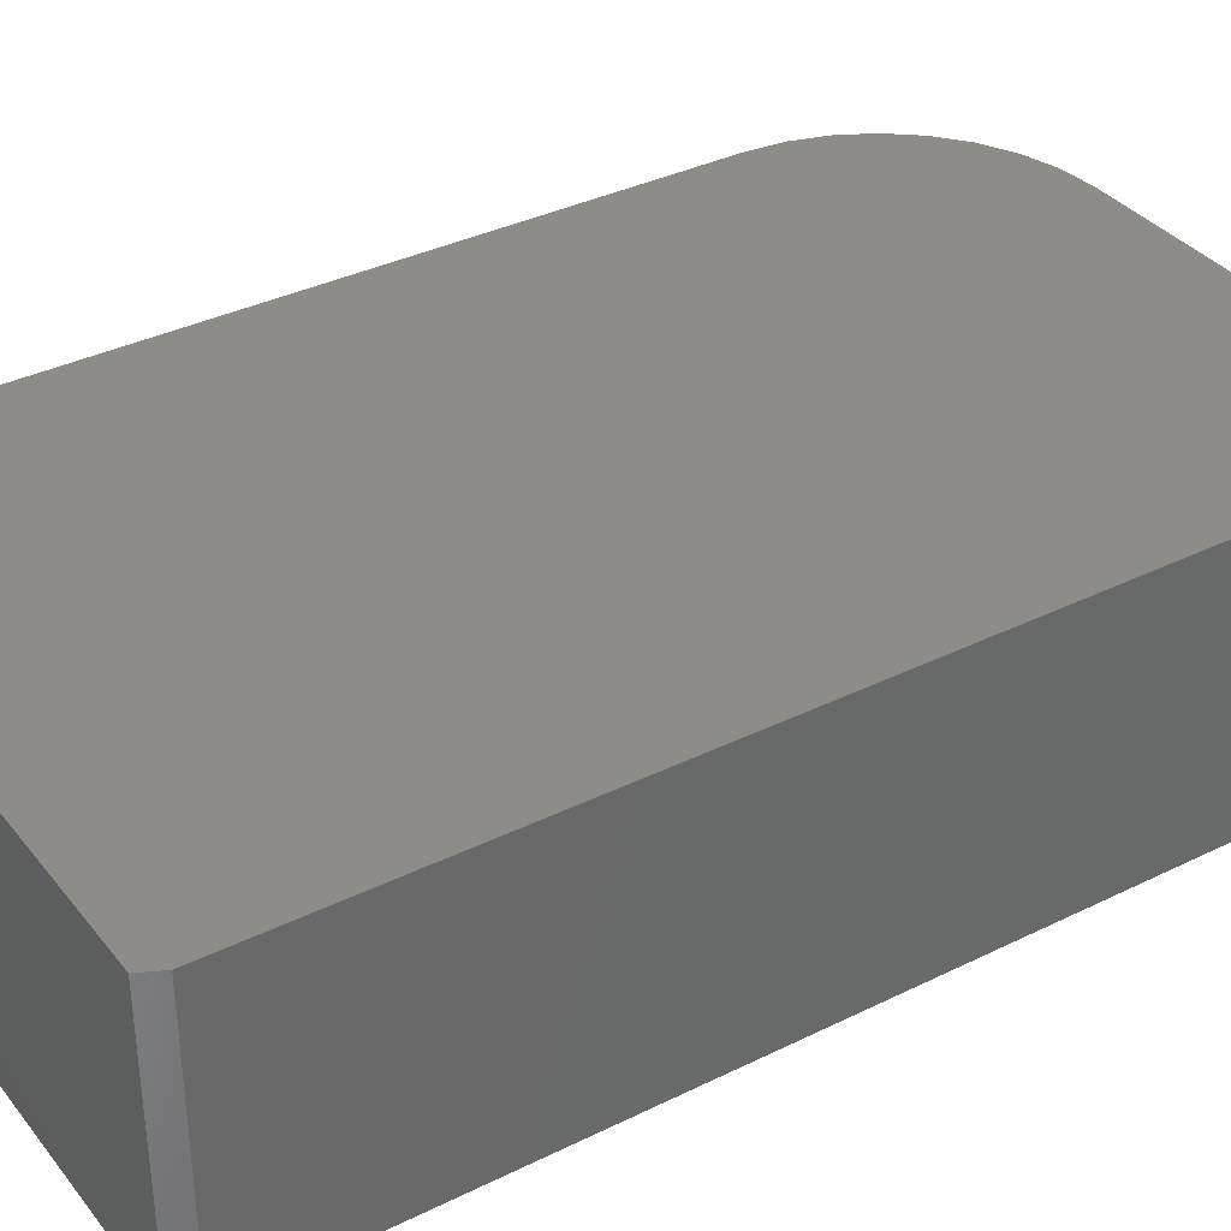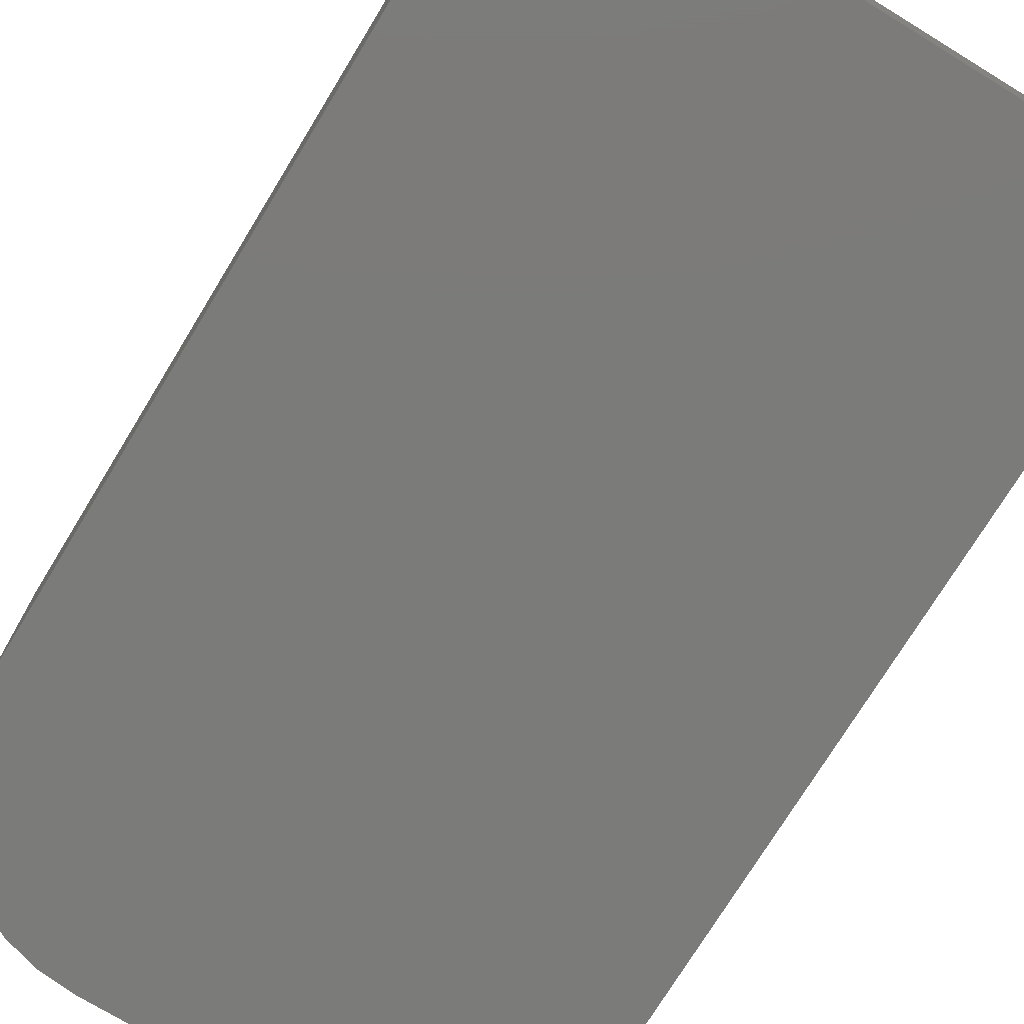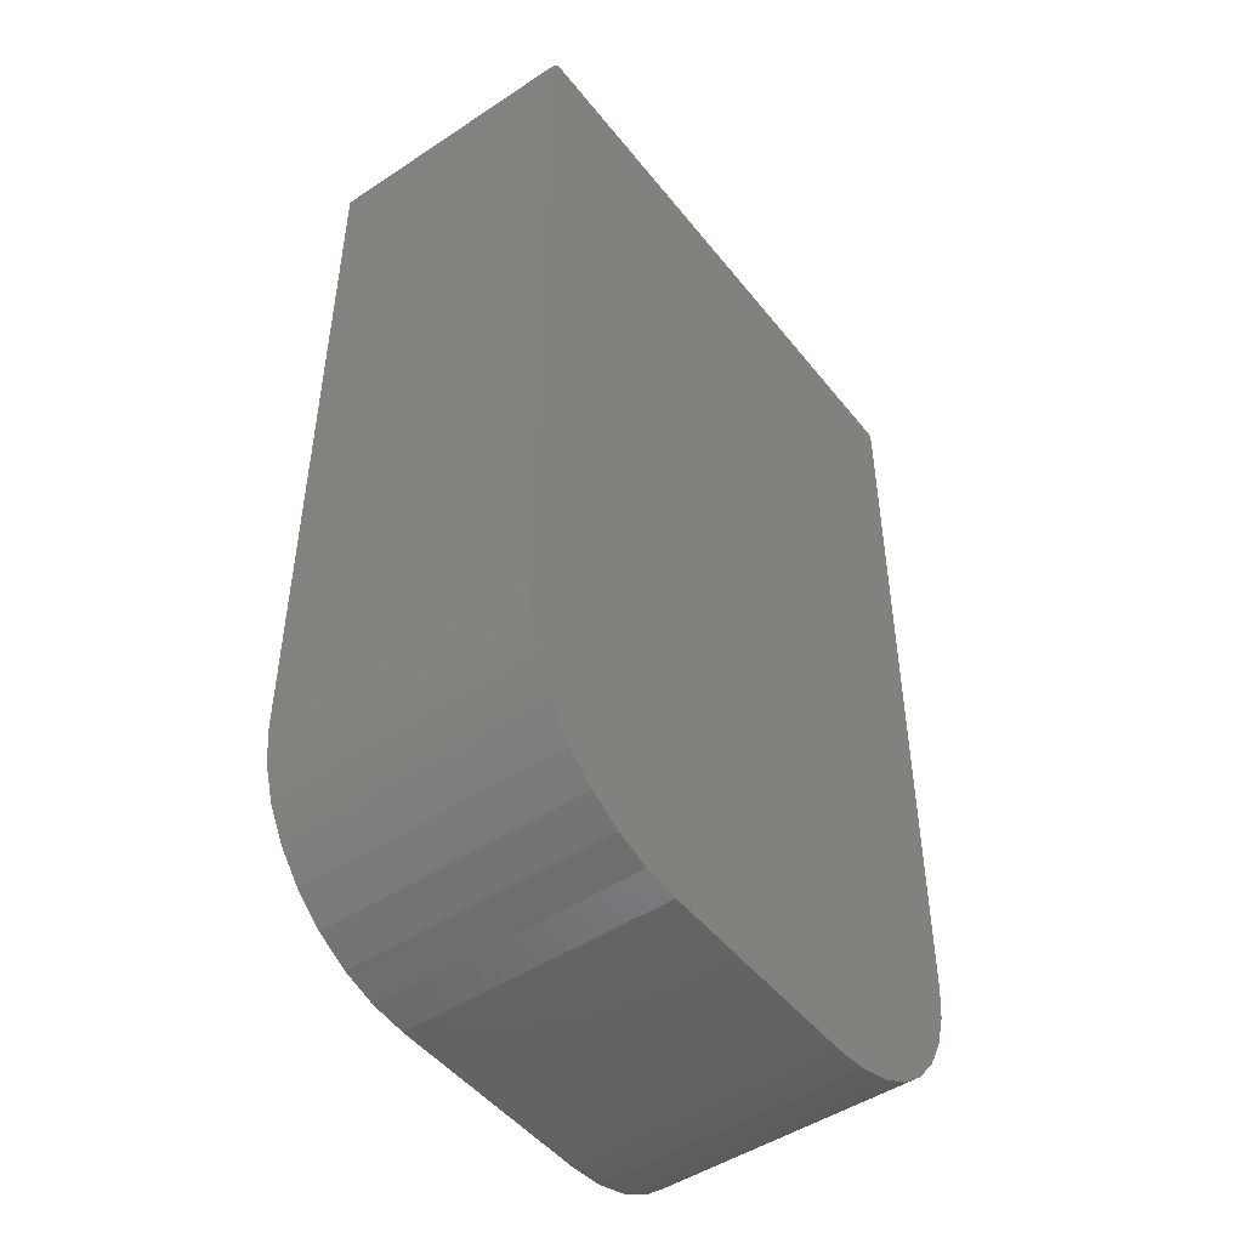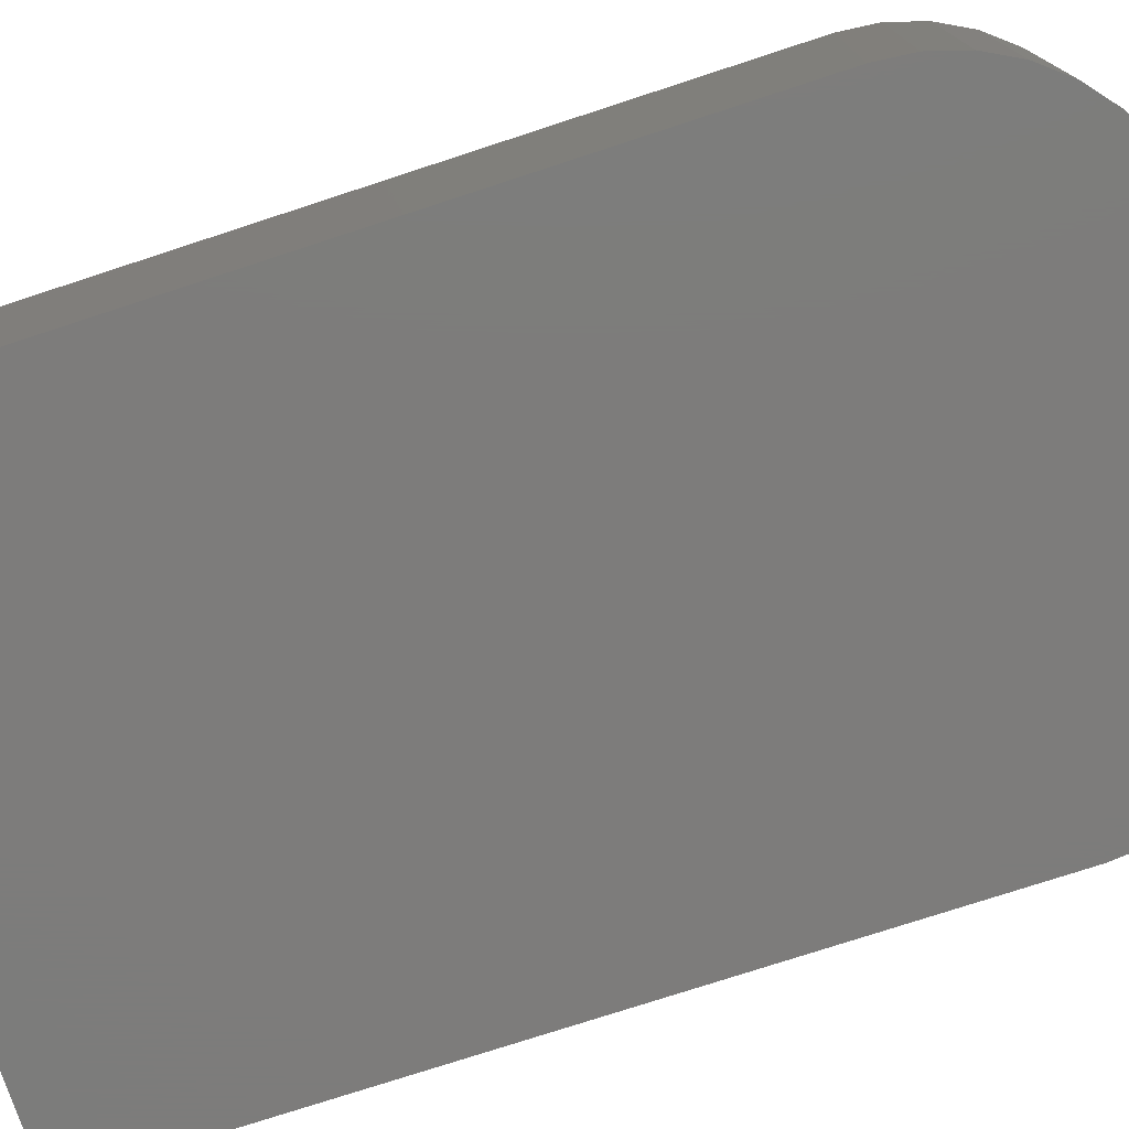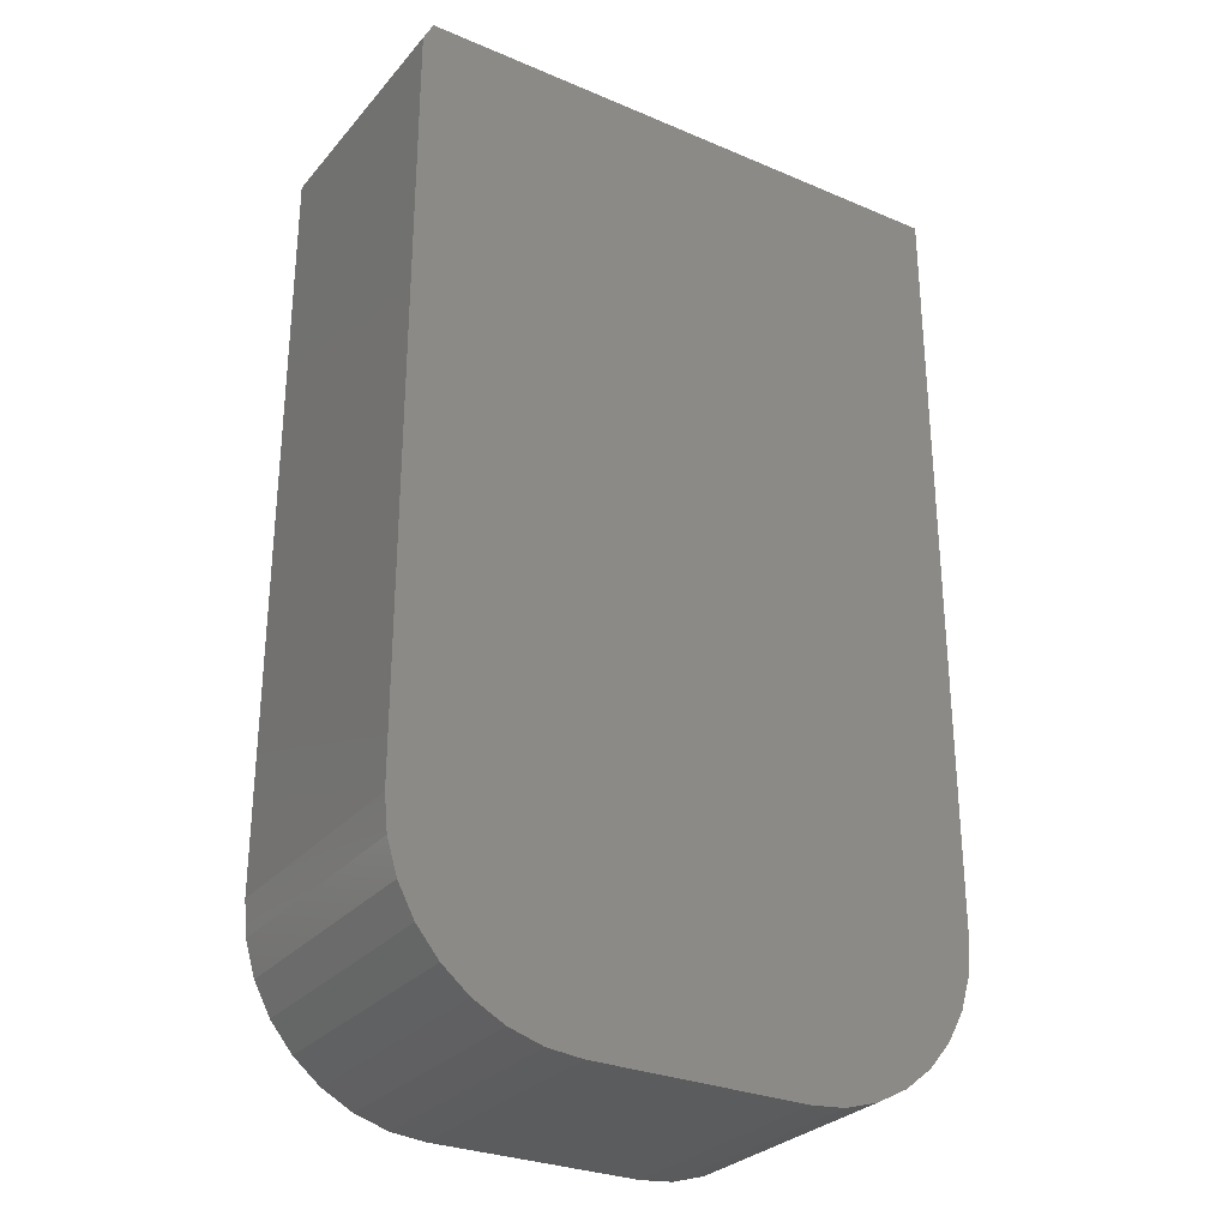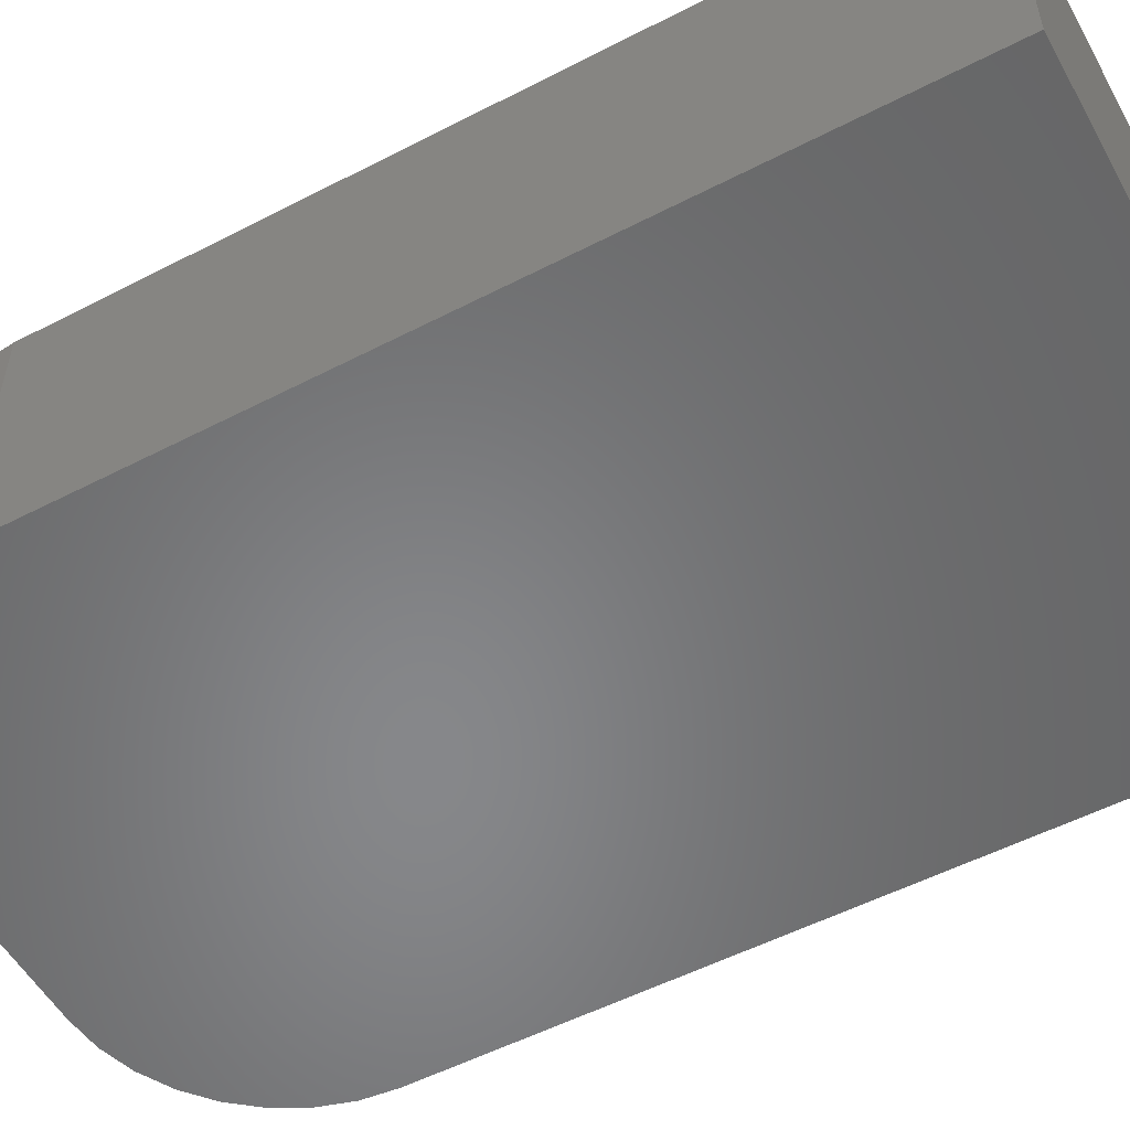
<metadata>
{"format":"stl","ext":"stl","renderer":"f3d","projection":"perspective","resolution":1024,"background":"white","views":[{"elev":35.6,"azim":-123.1,"up":"+Z"},{"elev":-74.3,"azim":148.6,"up":"+Z"},{"elev":-48.3,"azim":-53.5,"up":"+Y"},{"elev":-75.9,"azim":-71.9,"up":"+Z"},{"elev":-29.0,"azim":-32.2,"up":"+Y"},{"elev":-54.0,"azim":118.8,"up":"+Z"}]}
</metadata>
<code>
# stl→obj: 42 verts, 80 faces
v -0.1709 -0.751 0.3984
v 0.1627 -0.751 0.3984
v 0.2177 -0.7456 0.3984
v -0.4531 0.7188 0.3984
v 0.4449 0.75 0.3984
v -0.4375 0.75 0.3984
v 0.4449 -0.4688 0.3984
v -0.4531 -0.4688 0.3984
v 0.4395 -0.5238 0.3984
v -0.4477 -0.5238 0.3984
v 0.4234 -0.5768 0.3984
v -0.4316 -0.5768 0.3984
v 0.3973 -0.6256 0.3984
v -0.4056 -0.6256 0.3984
v 0.3622 -0.6683 0.3984
v -0.3705 -0.6683 0.3984
v 0.3195 -0.7034 0.3984
v -0.3277 -0.7034 0.3984
v 0.2707 -0.7295 0.3984
v -0.2789 -0.7295 0.3984
v -0.2259 -0.7456 0.3984
v 0.2177 -0.7456 0
v 0.1627 -0.751 0
v -0.1709 -0.751 0
v -0.4375 0.75 0
v 0.4449 0.75 0
v -0.4531 0.7188 0
v -0.2259 -0.7456 0
v -0.2789 -0.7295 0
v 0.2707 -0.7295 0
v -0.3277 -0.7034 0
v 0.3195 -0.7034 0
v -0.3705 -0.6683 0
v 0.3622 -0.6683 0
v -0.4056 -0.6256 0
v 0.3973 -0.6256 0
v -0.4316 -0.5768 0
v 0.4234 -0.5768 0
v -0.4477 -0.5238 0
v 0.4395 -0.5238 0
v -0.4531 -0.4688 0
v 0.4449 -0.4688 0
f 1 2 3
f 4 5 6
f 5 4 7
f 7 4 8
f 7 8 9
f 9 8 10
f 9 10 11
f 11 10 12
f 11 12 13
f 13 12 14
f 13 14 15
f 15 14 16
f 15 16 17
f 17 16 18
f 17 18 19
f 19 18 20
f 19 20 3
f 3 20 21
f 3 21 1
f 22 23 24
f 25 26 27
f 24 28 22
f 22 28 29
f 22 29 30
f 30 29 31
f 30 31 32
f 32 31 33
f 32 33 34
f 34 33 35
f 34 35 36
f 36 35 37
f 36 37 38
f 38 37 39
f 38 39 40
f 40 39 41
f 40 41 42
f 42 41 27
f 42 27 26
f 4 27 8
f 8 27 41
f 5 26 6
f 6 26 25
f 6 25 4
f 4 25 27
f 7 42 5
f 5 42 26
f 42 7 40
f 40 7 9
f 40 9 38
f 38 9 11
f 38 11 36
f 36 11 13
f 36 13 34
f 34 13 15
f 34 15 32
f 32 15 17
f 32 17 30
f 30 17 19
f 30 19 22
f 22 19 3
f 22 3 23
f 23 3 2
f 24 23 1
f 1 23 2
f 24 1 28
f 28 1 21
f 28 21 29
f 29 21 20
f 29 20 31
f 31 20 18
f 31 18 33
f 33 18 16
f 33 16 35
f 35 16 14
f 35 14 37
f 37 14 12
f 37 12 39
f 39 12 10
f 39 10 41
f 41 10 8

</code>
